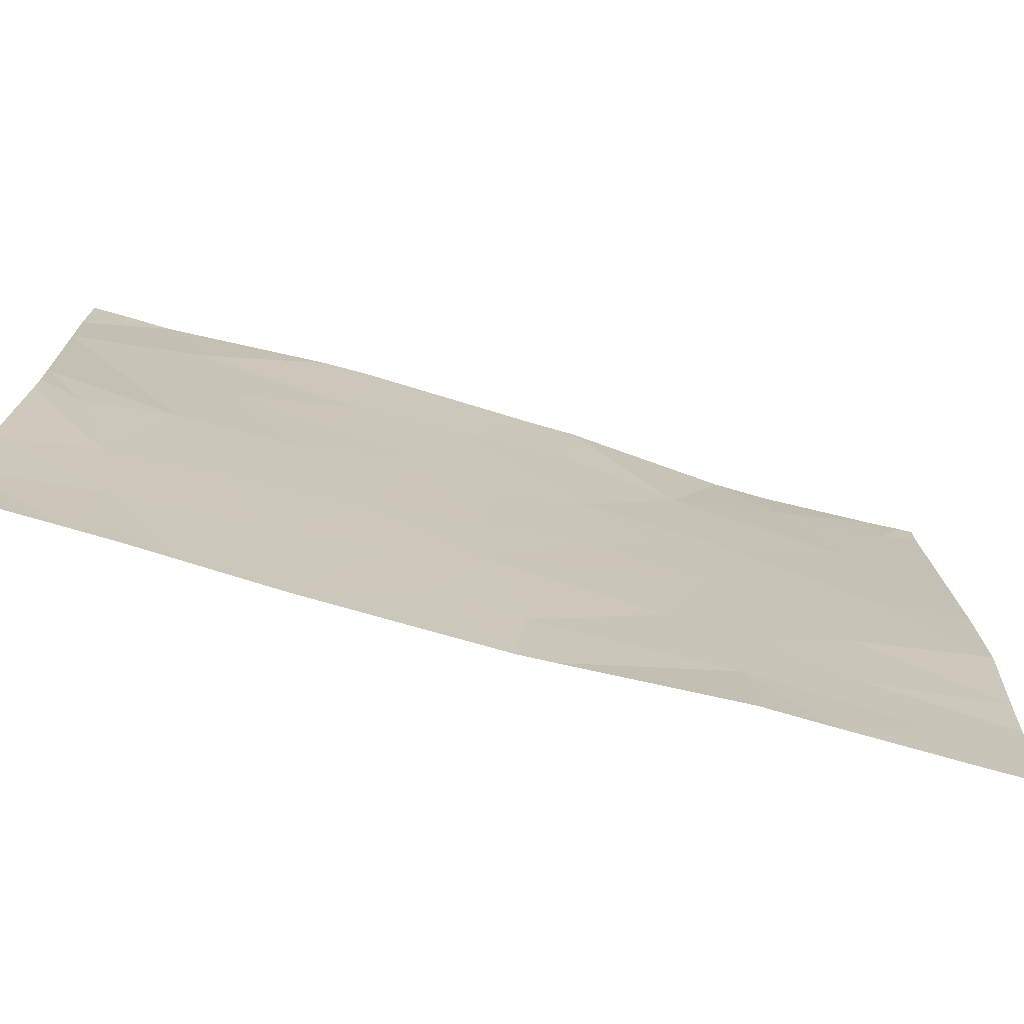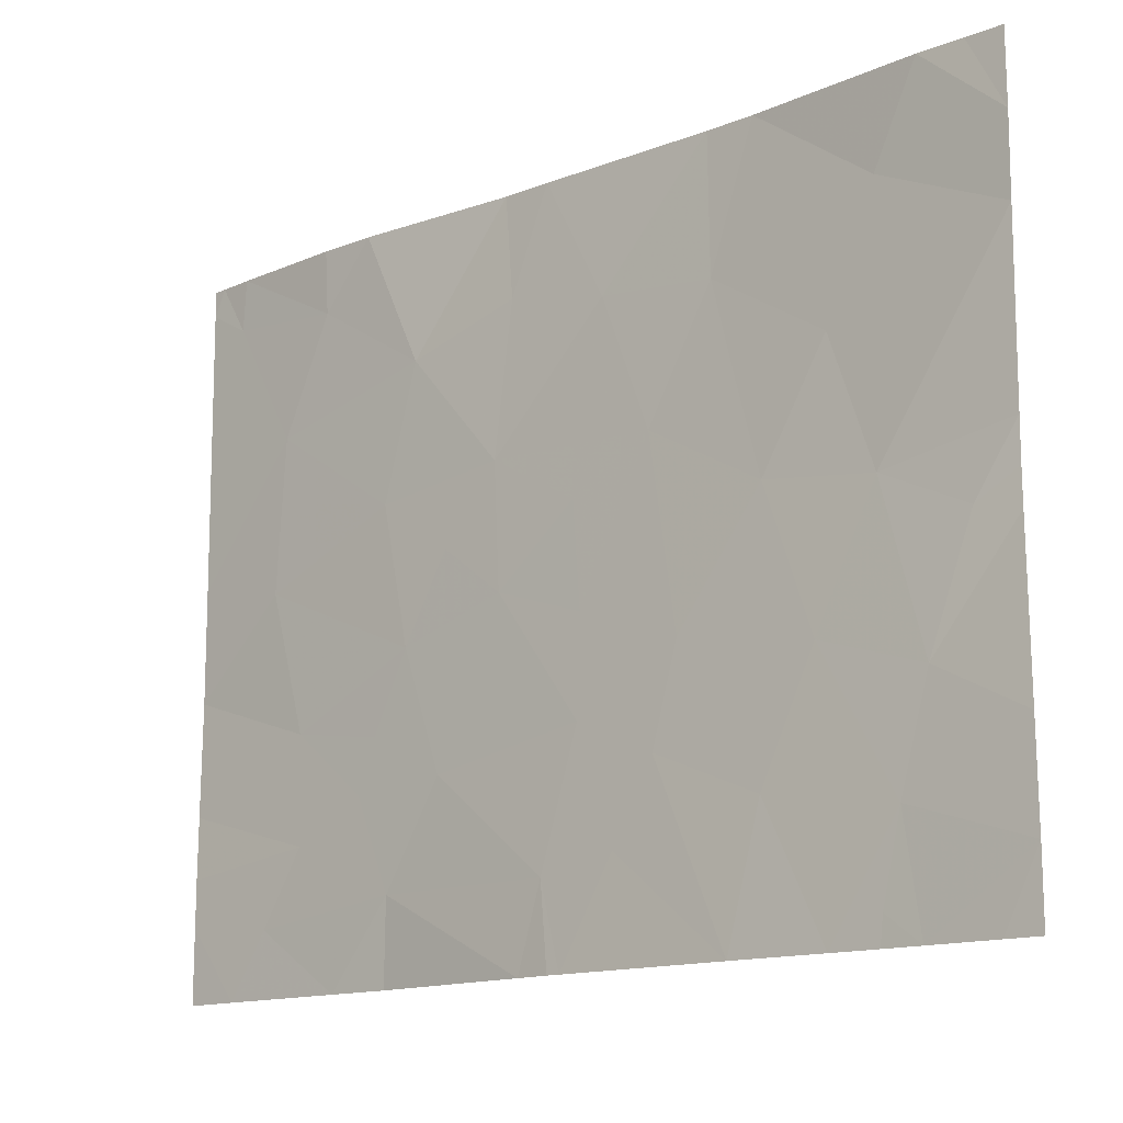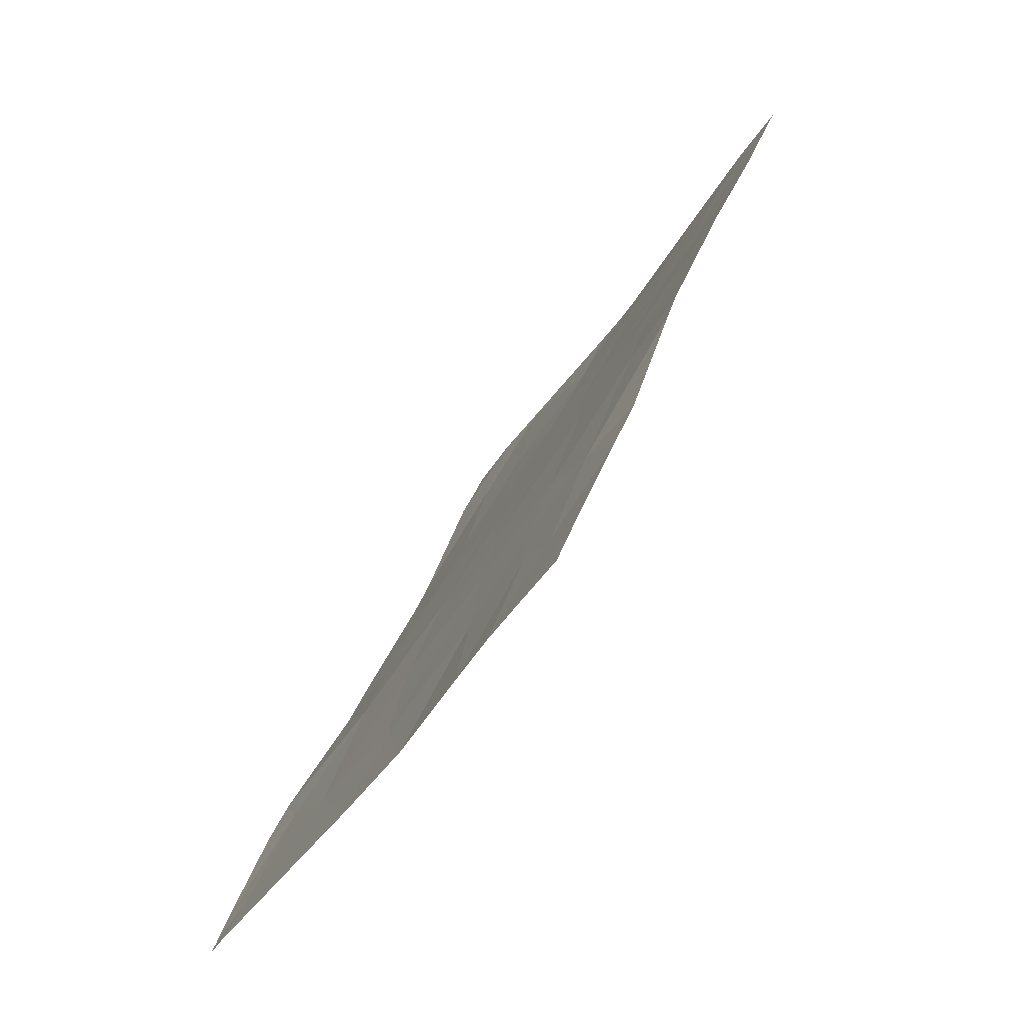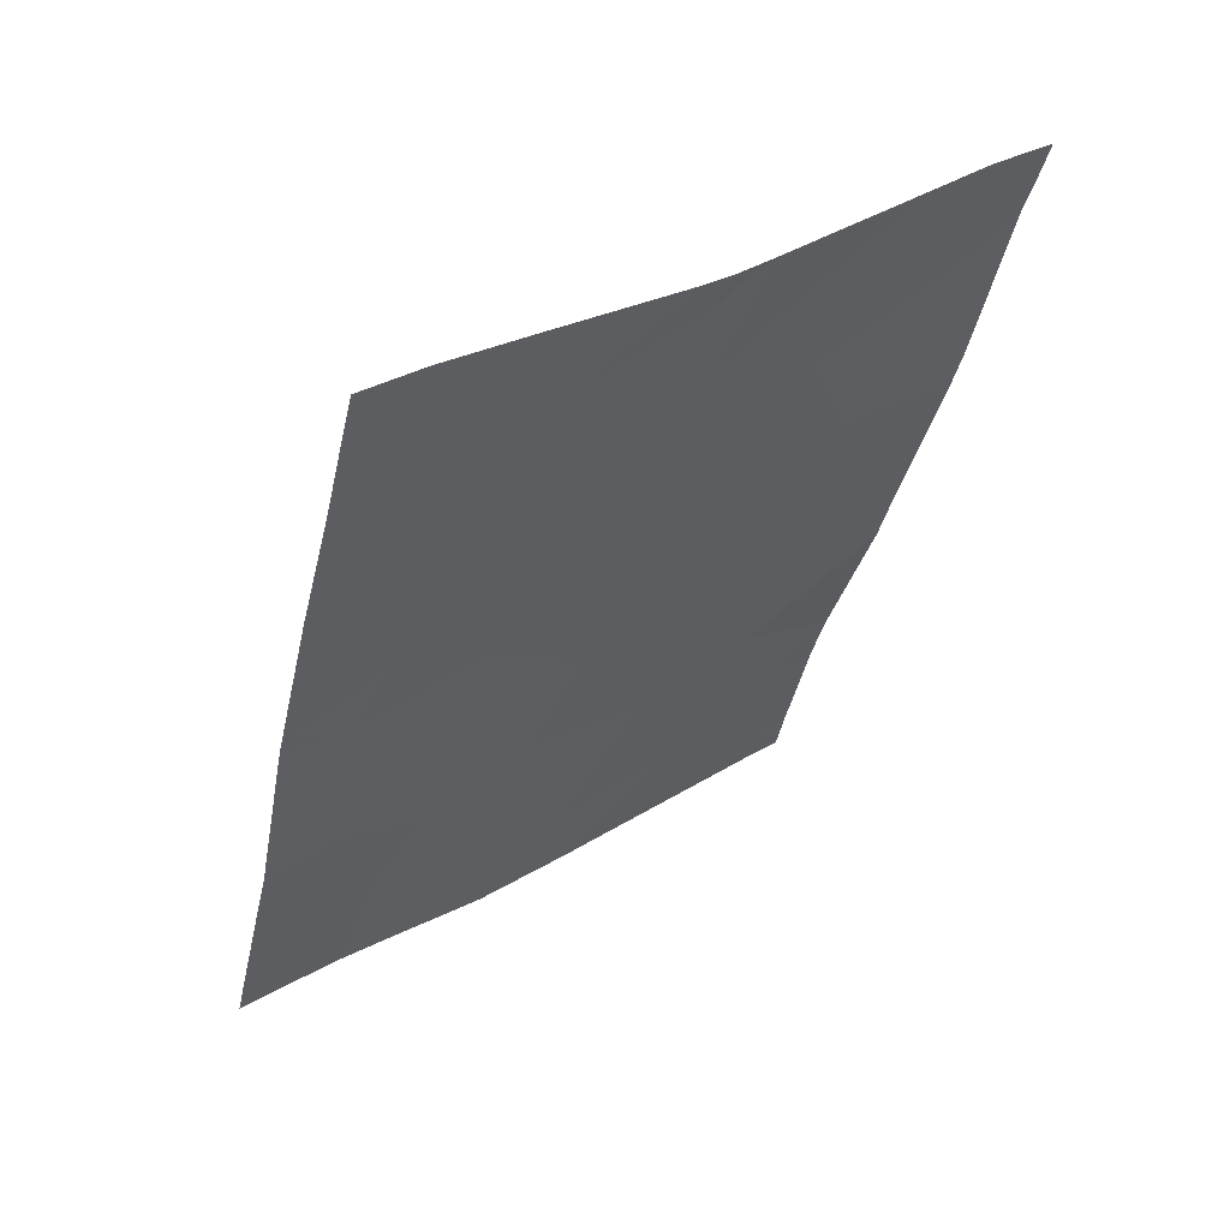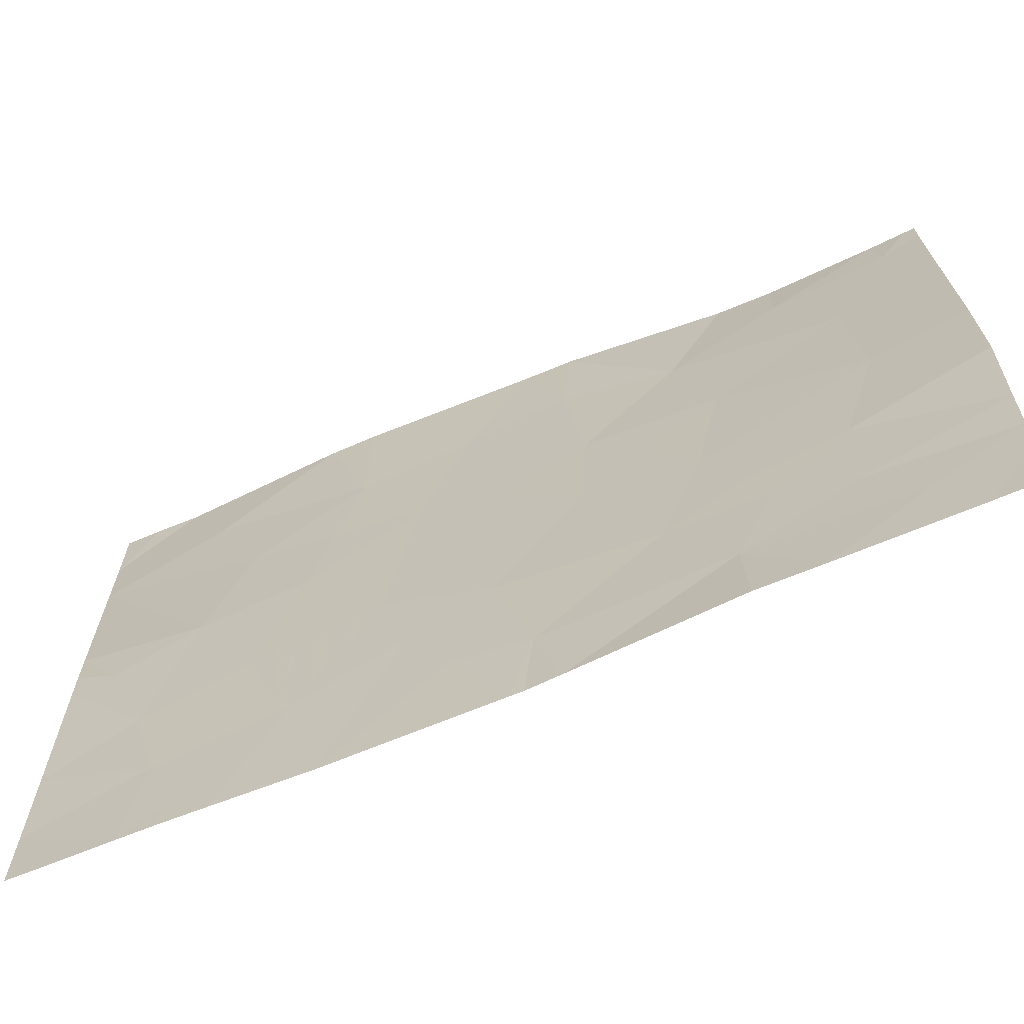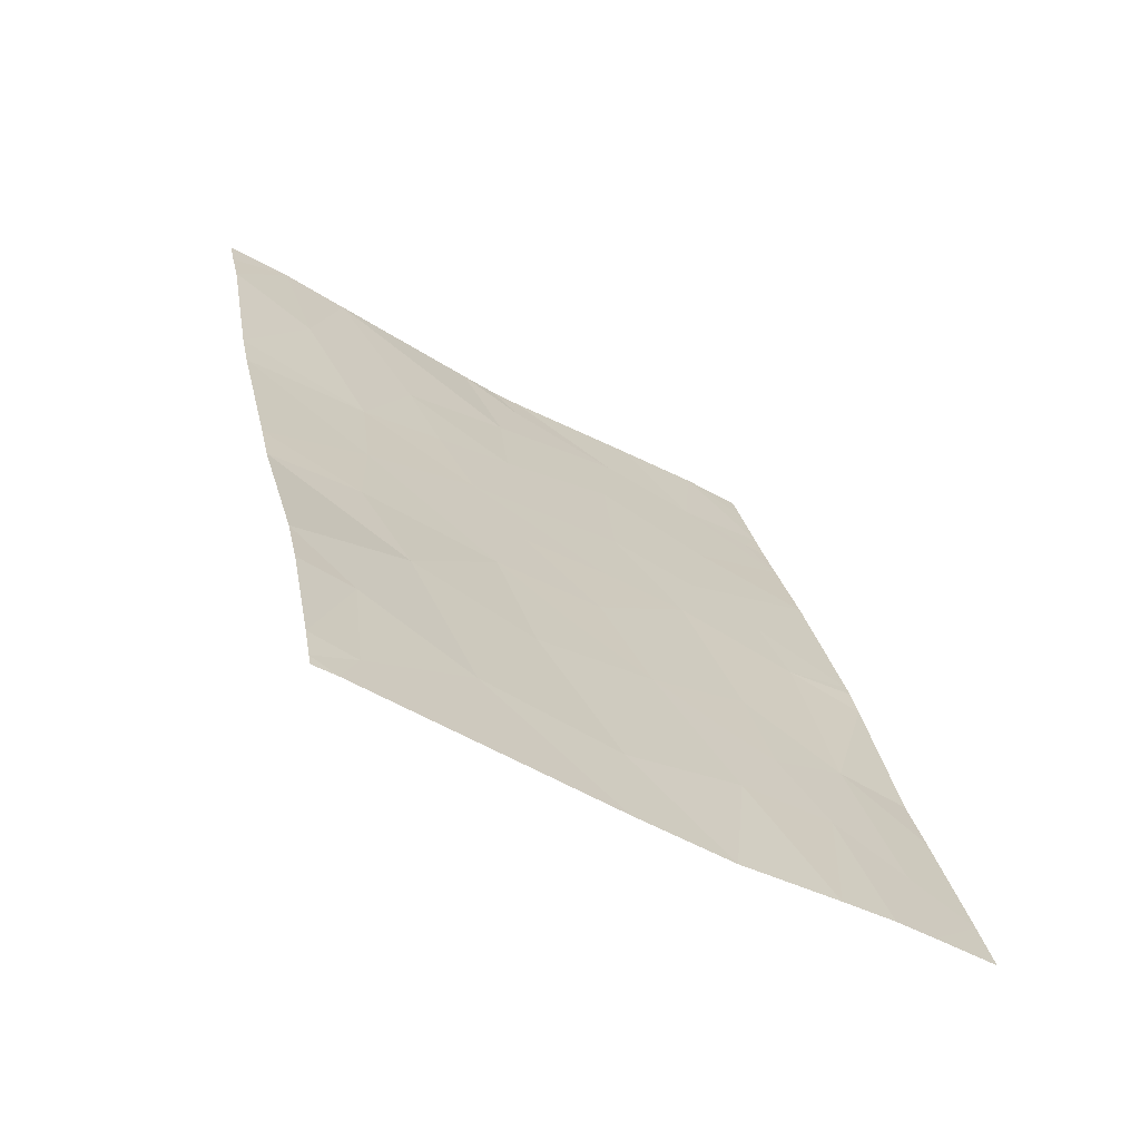
<metadata>
{"format":"obj","ext":"obj","renderer":"f3d","projection":"perspective","resolution":1024,"background":"white","views":[{"elev":-73.4,"azim":-85.6,"up":"+Z"},{"elev":-14.2,"azim":151.6,"up":"+Z"},{"elev":-44.0,"azim":150.0,"up":"+Y"},{"elev":35.8,"azim":-127.0,"up":"+Y"},{"elev":-67.4,"azim":-46.7,"up":"+Z"},{"elev":-44.4,"azim":55.5,"up":"+Y"}]}
</metadata>
<code>
v 44.64 28.95 19.23
v 44.73 28.7 18.81
v 44.78 28.54 19.2
v 43.75 31.34 20.84
v 43.93 30.83 21.08
v 44 30.63 20.57
v 44.94 28.11 20.71
v 44.74 28.65 20.33
v 44.95 28.06 20.07
v 44.09 30.33 21.46
v 44.16 30.13 21.46
v 44.17 30.15 20.88
v 43.97 30.81 18.57
v 43.97 30.79 18.46
v 43.91 30.95 18.46
v 43.8 31.14 19.86
v 43.73 31.31 20.12
v 43.93 30.8 20.03
v 44.24 30.02 19.59
v 44.41 29.6 19.35
v 44.31 29.85 19.38
v 43.76 31.35 18.75
v 43.76 31.35 18.46
v 43.81 31.22 18.46
v 44.48 29.45 18.8
v 44.36 29.76 18.87
v 44.53 29.23 19.88
v 44.63 28.96 20.1
v 44.7 28.77 19.75
v 44.1 30.36 20.09
v 44.28 29.89 20.37
v 44.54 29.2 20.4
v 44.14 30.26 20.48
v 44.41 29.56 20.18
v 44.69 28.81 20.88
v 44.75 28.62 19.42
v 44.89 28.22 19.48
v 44.05 30.61 18.46
v 44.89 28.24 19.03
v 45.09 27.66 19.21
v 45.1 27.67 18.96
v 45.1 27.68 21.35
v 45.09 27.66 20.7
v 45.04 27.85 21.24
v 44.51 29.27 21.03
v 44.29 29.92 19.19
v 44.2 30.24 18.46
v 44.13 30.36 19
v 43.88 31.02 21.46
v 44.04 30.57 19.5
v 44.87 28.35 21.19
v 43.73 31.3 19.81
v 43.73 31.3 19.95
v 45.09 27.73 21.46
v 45.1 27.68 21.46
v 44.35 29.68 20.93
v 44.96 28.06 18.73
v 43.88 30.98 19.36
v 44.89 28.35 21.46
v 45.04 27.88 21.46
v 43.93 30.87 18.91
v 44.4 29.6 19.75
v 44.52 29.36 18.46
v 44.47 29.49 18.46
v 43.75 31.34 19.15
v 44.45 29.55 18.46
v 43.76 31.35 21.16
v 43.81 31.2 21.46
v 43.75 31.35 21.46
v 44.82 28.42 18.46
v 45.02 27.89 18.46
v 44.8 28.58 21.46
v 45.1 27.68 18.46
v 45.1 27.68 18.76
v 44.44 29.42 21.46
v 45.08 27.64 19.68
v 44.73 28.68 18.46
v 45.08 27.65 20.15
v 44.51 29.23 21.46
f 3 1 2
f 6 5 4
f 9 7 8
f 12 11 10
f 15 14 13
f 18 17 16
f 21 20 19
f 24 22 23
f 26 25 20
f 29 28 27
f 31 30 19
f 32 28 8
f 18 4 17
f 18 6 4
f 29 8 28
f 31 12 33
f 34 32 31
f 32 8 35
f 1 3 36
f 37 36 3
f 6 18 30
f 13 14 38
f 15 22 24
f 39 37 3
f 39 41 40
f 40 37 39
f 32 27 28
f 44 43 42
f 44 7 43
f 45 32 35
f 48 47 46
f 46 19 48
f 49 5 10
f 18 50 30
f 35 7 51
f 35 8 7
f 16 53 52
f 55 54 42
f 31 33 30
f 31 56 12
f 39 57 41
f 18 16 58
f 58 50 18
f 60 59 51
f 15 13 61
f 19 20 62
f 25 64 63
f 22 61 65
f 22 15 61
f 13 38 61
f 26 47 66
f 66 25 26
f 69 67 68
f 67 4 5
f 5 49 67
f 68 67 49
f 71 57 70
f 72 51 59
f 74 71 73
f 74 57 71
f 74 41 57
f 12 10 5
f 5 6 12
f 45 75 56
f 1 20 25
f 58 52 65
f 58 16 52
f 37 76 9
f 16 17 53
f 58 65 61
f 3 2 39
f 26 46 47
f 26 20 46
f 44 42 54
f 2 70 57
f 57 39 2
f 2 77 70
f 29 9 8
f 29 37 9
f 37 29 36
f 21 46 20
f 9 76 78
f 44 60 51
f 51 7 44
f 33 6 30
f 56 75 11
f 11 12 56
f 33 12 6
f 50 19 30
f 34 62 27
f 27 32 34
f 29 27 20
f 20 1 29
f 37 40 76
f 2 63 77
f 32 45 56
f 56 31 32
f 50 58 61
f 31 19 62
f 62 34 31
f 48 38 47
f 50 48 19
f 48 61 38
f 48 50 61
f 35 72 79
f 79 45 35
f 36 29 1
f 2 25 63
f 2 1 25
f 25 66 64
f 21 19 46
f 35 51 72
f 27 62 20
f 45 79 75
f 44 54 60
f 7 78 43
f 7 9 78

</code>
